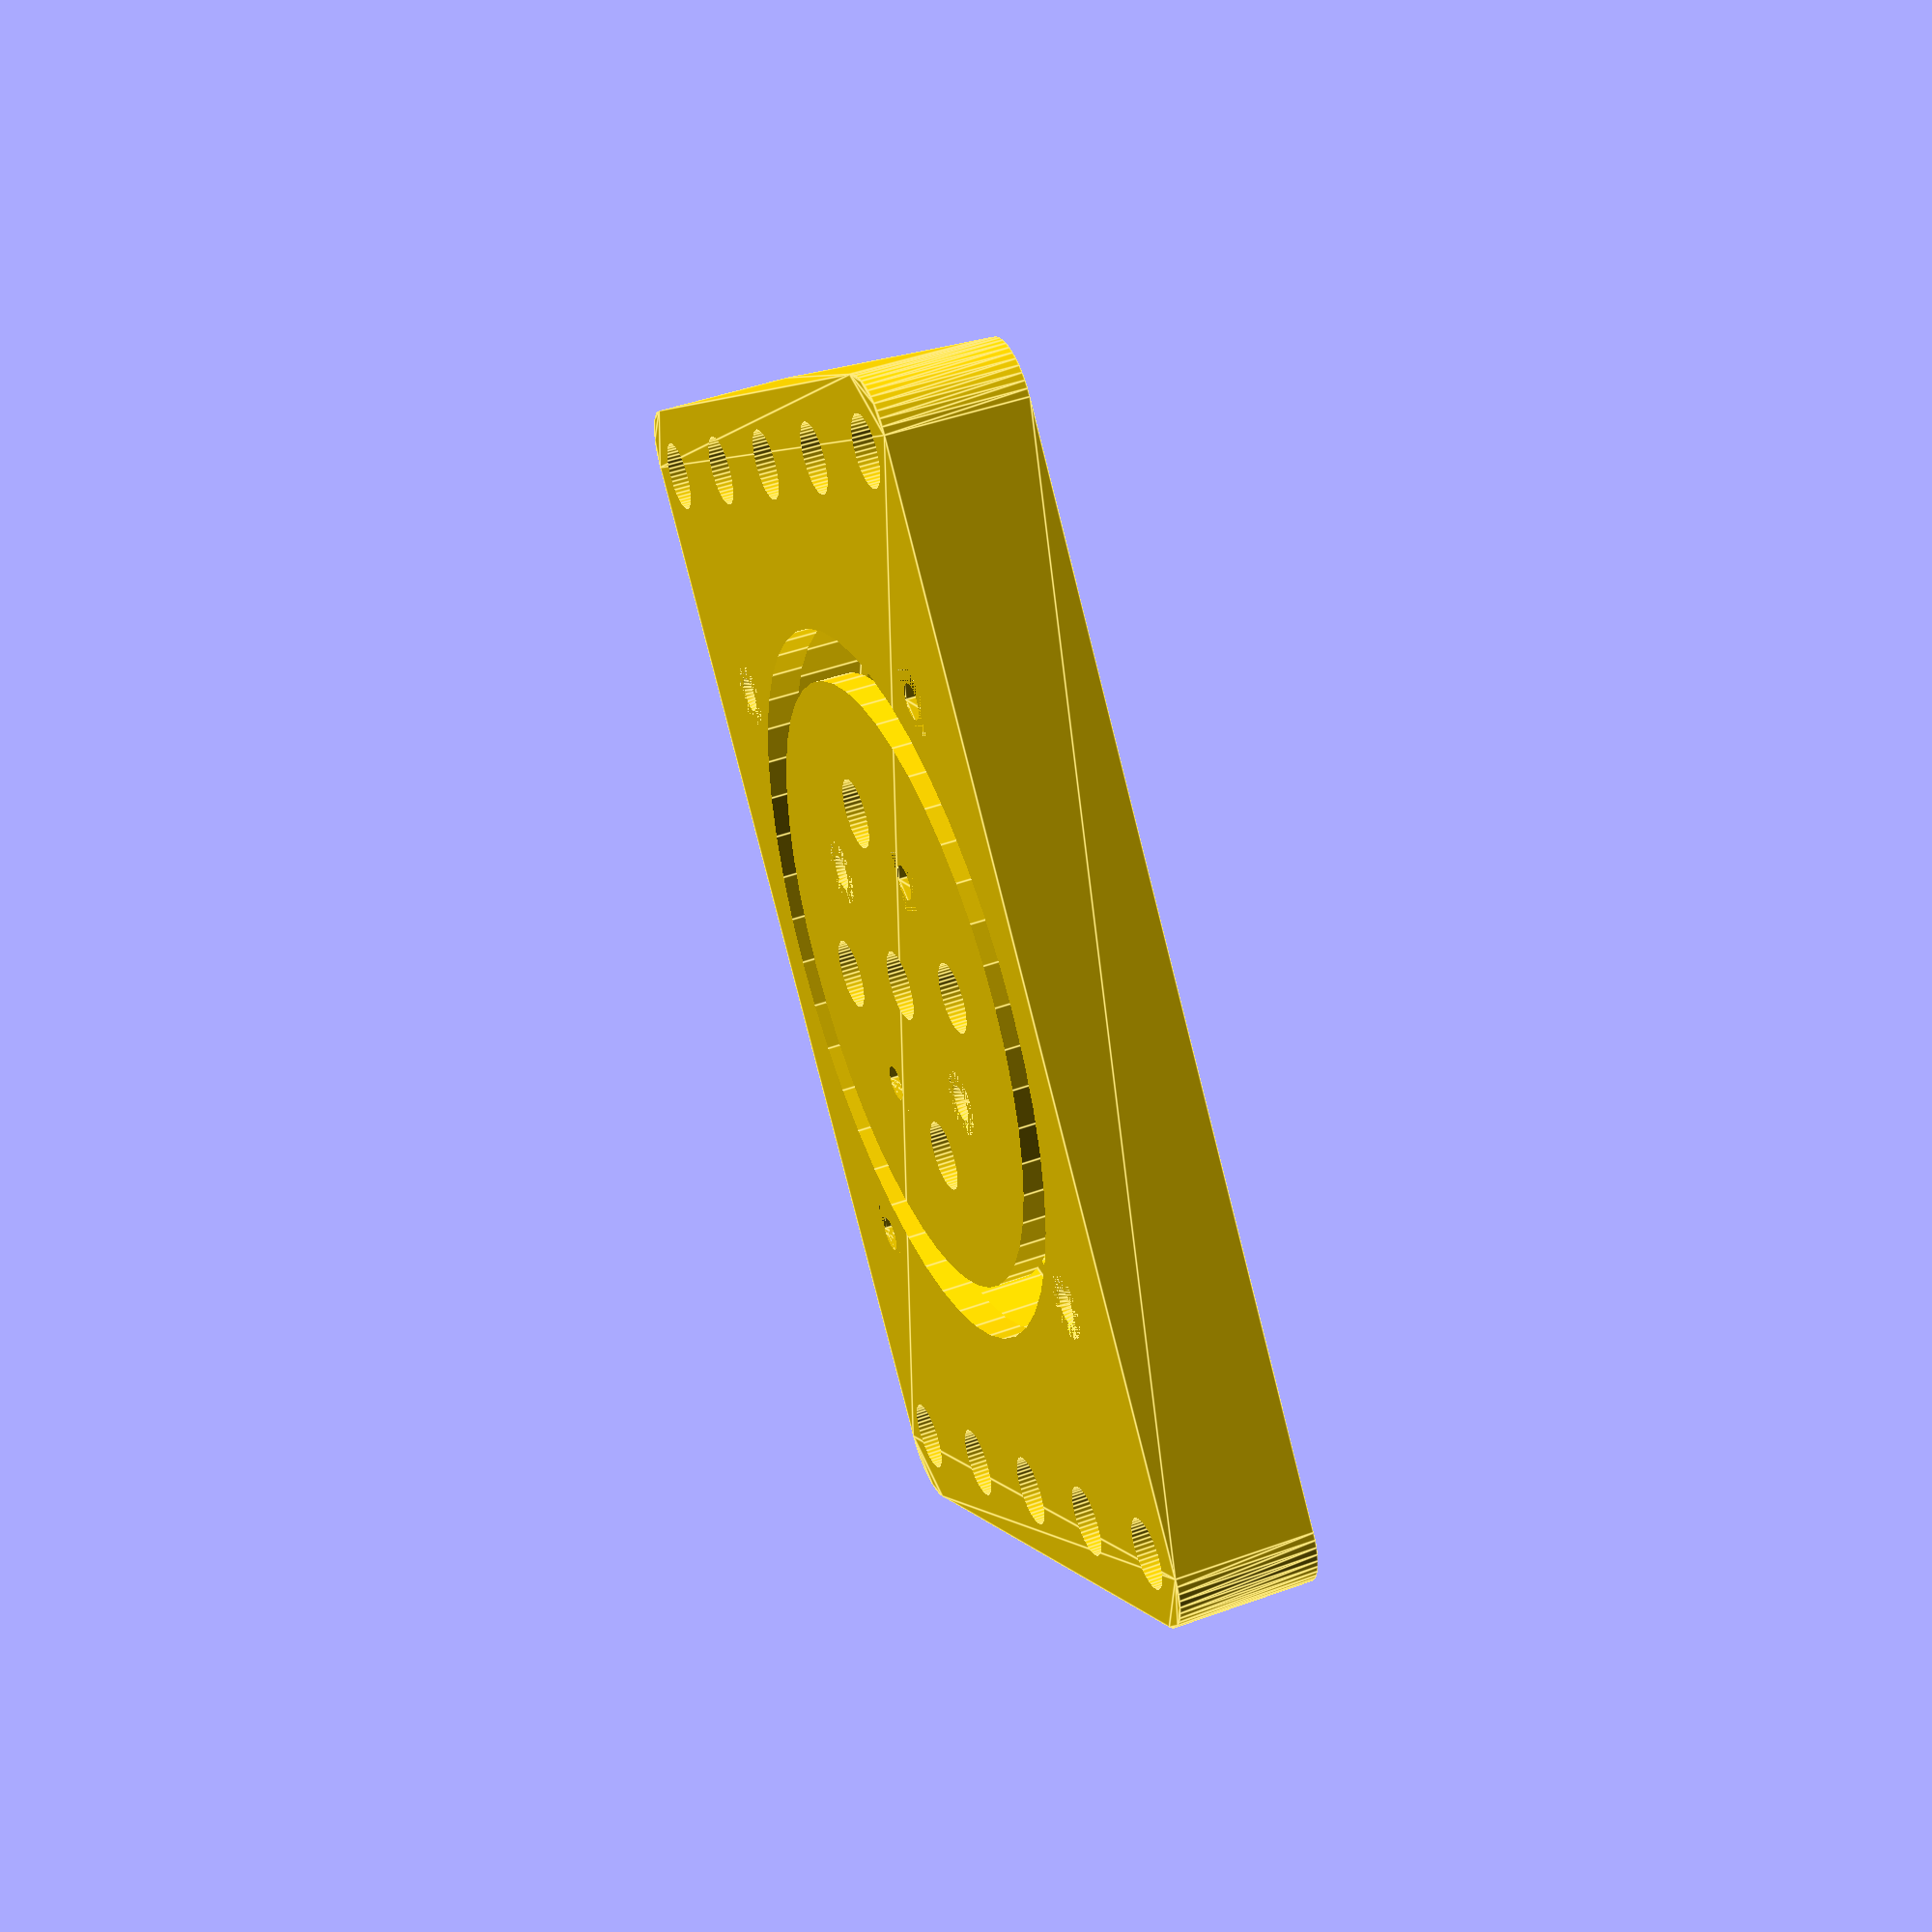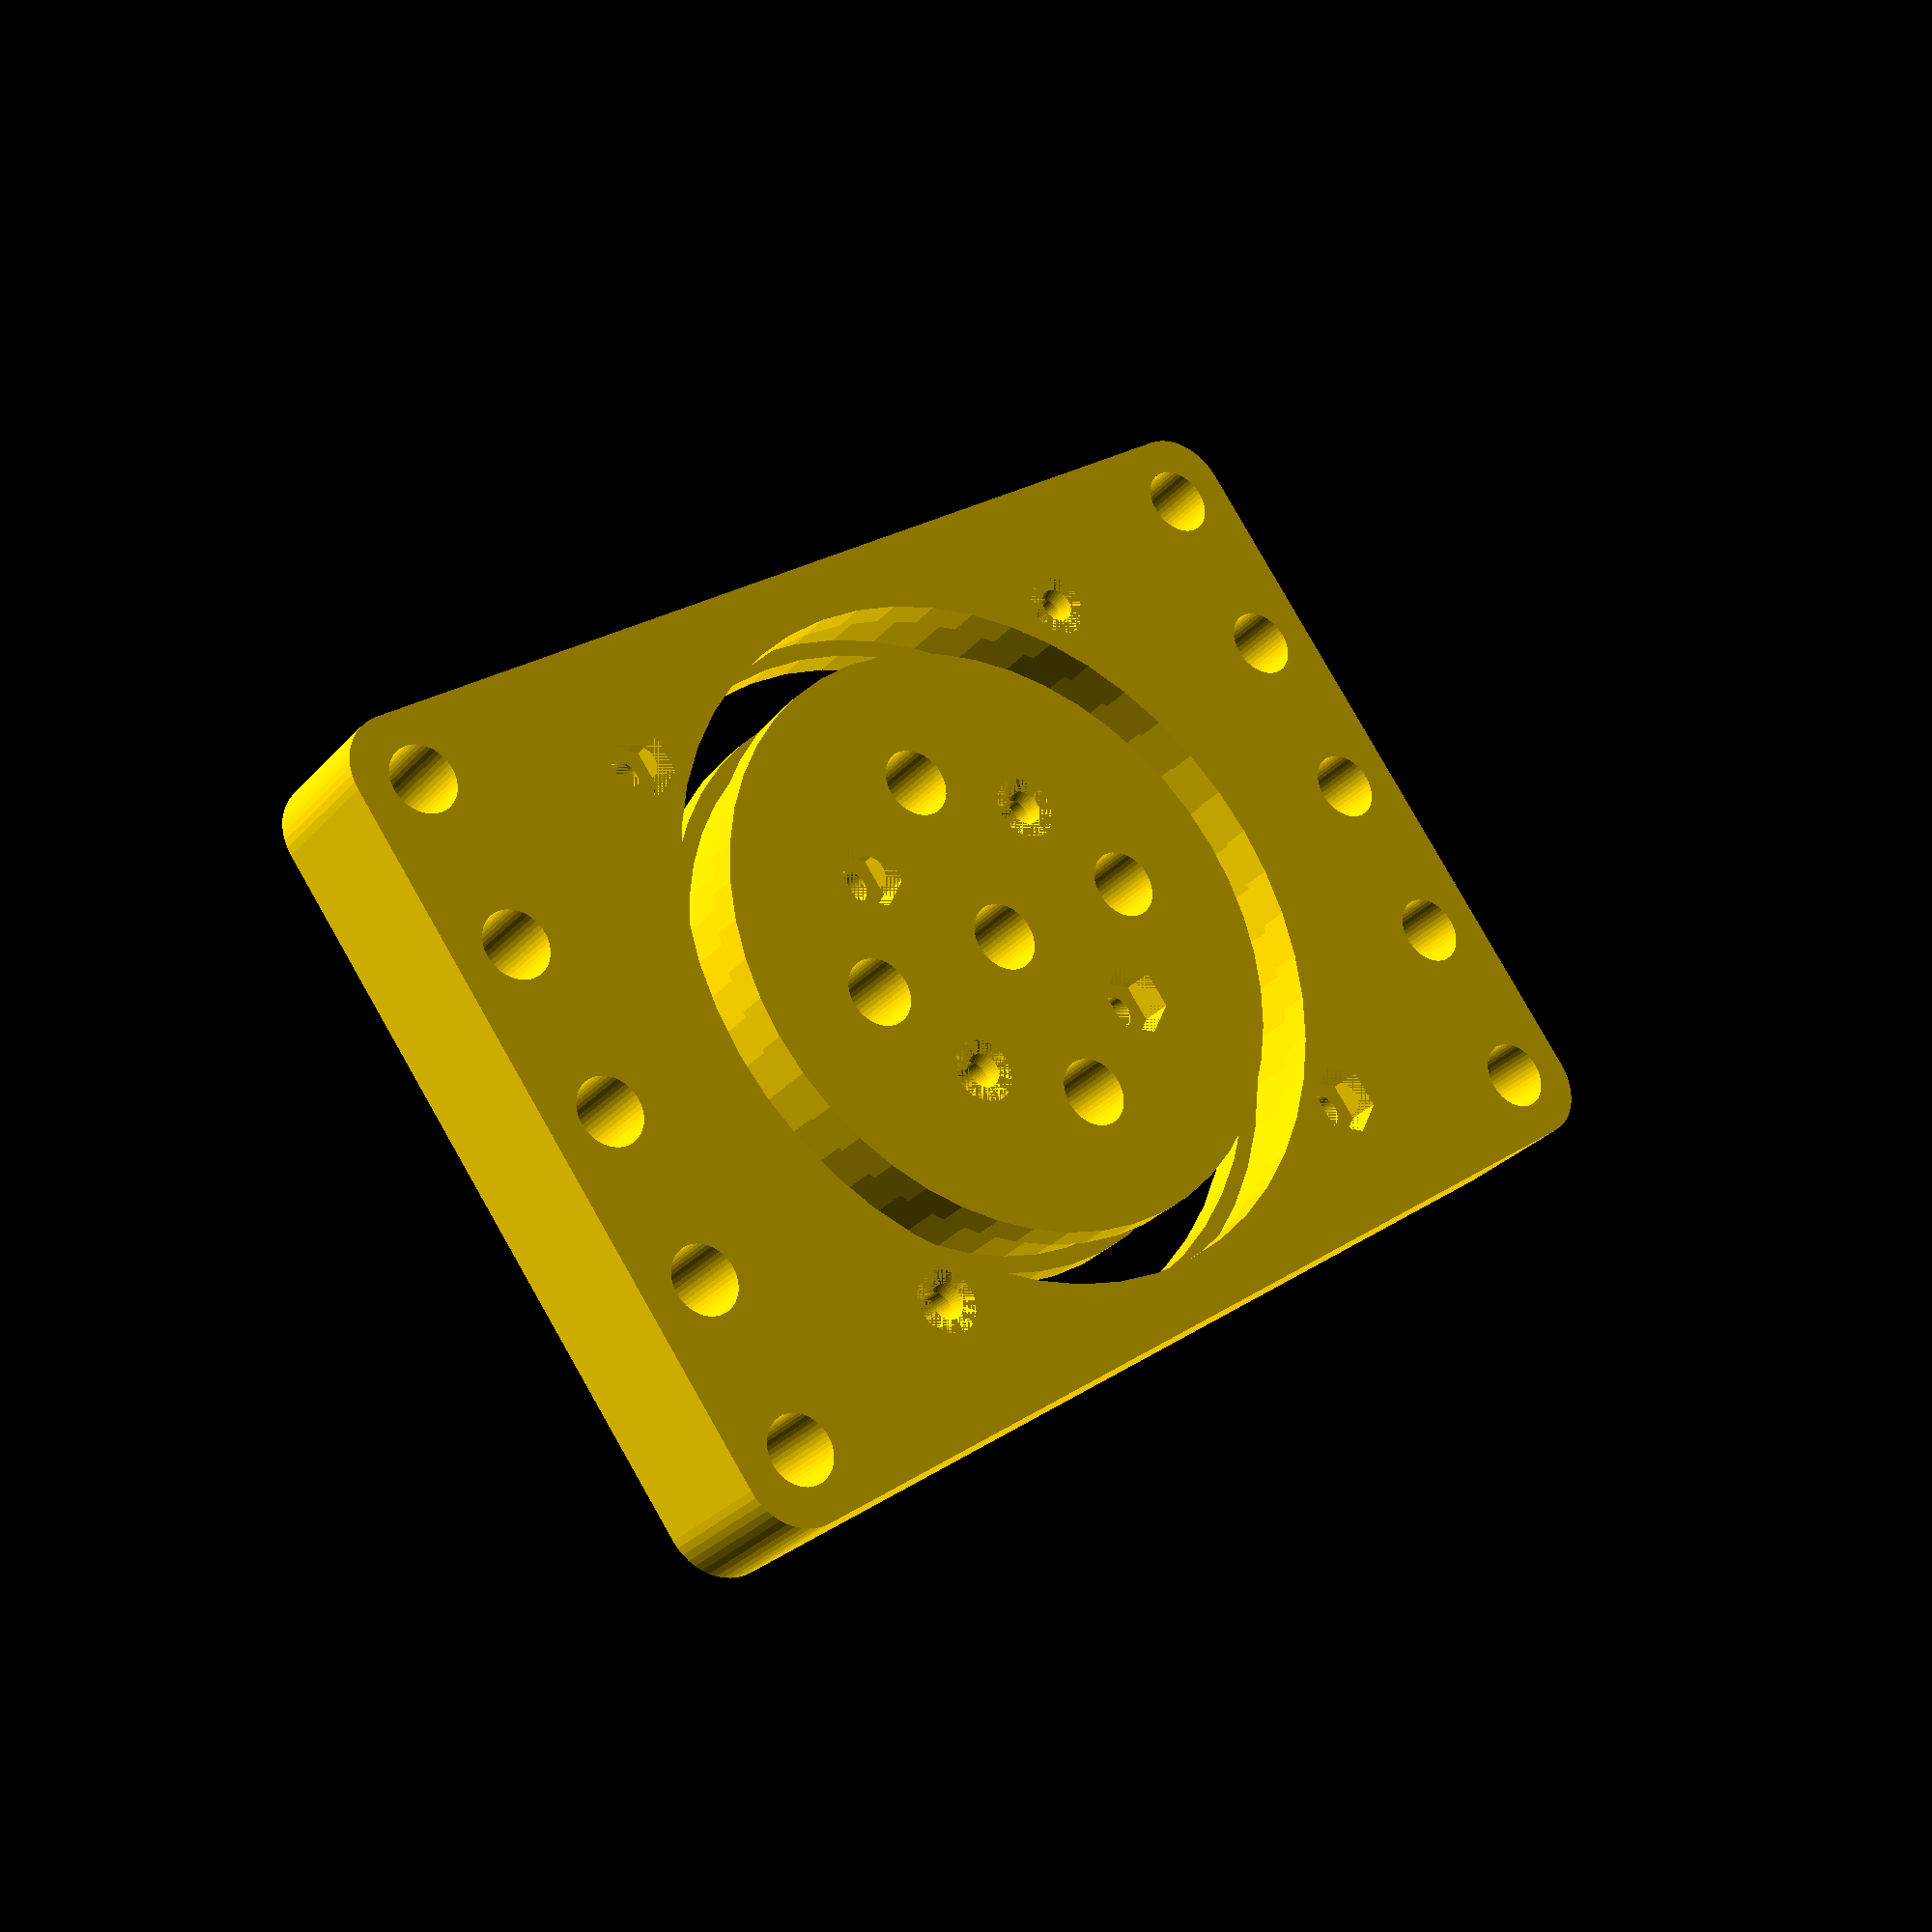
<openscad>
// Generated by SolidPython 1.1.3 on 2022-09-16 13:52:50
$fn = 48;


difference() {
	union() {
		color(alpha = 1.0000000000, c = "Gold") {
			translate(v = [0, 0, 6.0000000000]) {
				rotate(a = [0, 0, 0]) {
					translate(v = [0, 0, -12]) {
						linear_extrude(height = 12) {
							offset(r = 5) {
								square(center = true, size = [92.0100000000, 62.0100000000]);
							}
						}
					}
				}
			}
		}
	}
	union() {
		color(alpha = 1.0000000000, c = "Gold") {
			translate(v = [-45.0000000000, -30.0000000000, 0]) {
				rotate(a = [0, 0, 0]) {
					translate(v = [0, 0, -250]) {
						cylinder(h = 500, r = 3.0000000000);
					}
				}
			}
		}
		color(alpha = 1.0000000000, c = "Gold") {
			translate(v = [-45.0000000000, 30.0000000000, 0]) {
				rotate(a = [0, 0, 0]) {
					translate(v = [0, 0, -250]) {
						cylinder(h = 500, r = 3.0000000000);
					}
				}
			}
		}
		color(alpha = 1.0000000000, c = "Gold") {
			translate(v = [45.0000000000, -30.0000000000, 0]) {
				rotate(a = [0, 0, 0]) {
					translate(v = [0, 0, -250]) {
						cylinder(h = 500, r = 3.0000000000);
					}
				}
			}
		}
		color(alpha = 1.0000000000, c = "Gold") {
			translate(v = [45.0000000000, 30.0000000000, 0]) {
				rotate(a = [0, 0, 0]) {
					translate(v = [0, 0, -250]) {
						cylinder(h = 500, r = 3.0000000000);
					}
				}
			}
		}
		color(alpha = 1.0000000000, c = "Gold") {
			translate(v = [-45.0000000000, -30.0000000000, 0]) {
				rotate(a = [0, 0, 0]) {
					translate(v = [0, 0, -250]) {
						cylinder(h = 500, r = 3.0000000000);
					}
				}
			}
		}
		color(alpha = 1.0000000000, c = "Gold") {
			translate(v = [-45.0000000000, -15.0000000000, 0]) {
				rotate(a = [0, 0, 0]) {
					translate(v = [0, 0, -250]) {
						cylinder(h = 500, r = 3.0000000000);
					}
				}
			}
		}
		color(alpha = 1.0000000000, c = "Gold") {
			translate(v = [-45.0000000000, 0.0000000000, 0]) {
				rotate(a = [0, 0, 0]) {
					translate(v = [0, 0, -250]) {
						cylinder(h = 500, r = 3.0000000000);
					}
				}
			}
		}
		color(alpha = 1.0000000000, c = "Gold") {
			translate(v = [-45.0000000000, 15.0000000000, 0]) {
				rotate(a = [0, 0, 0]) {
					translate(v = [0, 0, -250]) {
						cylinder(h = 500, r = 3.0000000000);
					}
				}
			}
		}
		color(alpha = 1.0000000000, c = "Gold") {
			translate(v = [-45.0000000000, 30.0000000000, 0]) {
				rotate(a = [0, 0, 0]) {
					translate(v = [0, 0, -250]) {
						cylinder(h = 500, r = 3.0000000000);
					}
				}
			}
		}
		color(alpha = 1.0000000000, c = "Gold") {
			translate(v = [45.0000000000, -30.0000000000, 0]) {
				rotate(a = [0, 0, 0]) {
					translate(v = [0, 0, -250]) {
						cylinder(h = 500, r = 3.0000000000);
					}
				}
			}
		}
		color(alpha = 1.0000000000, c = "Gold") {
			translate(v = [45.0000000000, -15.0000000000, 0]) {
				rotate(a = [0, 0, 0]) {
					translate(v = [0, 0, -250]) {
						cylinder(h = 500, r = 3.0000000000);
					}
				}
			}
		}
		color(alpha = 1.0000000000, c = "Gold") {
			translate(v = [45.0000000000, 0.0000000000, 0]) {
				rotate(a = [0, 0, 0]) {
					translate(v = [0, 0, -250]) {
						cylinder(h = 500, r = 3.0000000000);
					}
				}
			}
		}
		color(alpha = 1.0000000000, c = "Gold") {
			translate(v = [45.0000000000, 15.0000000000, 0]) {
				rotate(a = [0, 0, 0]) {
					translate(v = [0, 0, -250]) {
						cylinder(h = 500, r = 3.0000000000);
					}
				}
			}
		}
		color(alpha = 1.0000000000, c = "Gold") {
			translate(v = [45.0000000000, 30.0000000000, 0]) {
				rotate(a = [0, 0, 0]) {
					translate(v = [0, 0, -250]) {
						cylinder(h = 500, r = 3.0000000000);
					}
				}
			}
		}
		color(alpha = 1.0000000000, c = "Gold") {
			translate(v = [-15.0000000000, 0.0000000000, 0]) {
				rotate(a = [0, 0, 0]) {
					translate(v = [0, 0, -250]) {
						cylinder(h = 500, r = 3.0000000000);
					}
				}
			}
		}
		color(alpha = 1.0000000000, c = "Gold") {
			translate(v = [0.0000000000, -15.0000000000, 0]) {
				rotate(a = [0, 0, 0]) {
					translate(v = [0, 0, -250]) {
						cylinder(h = 500, r = 3.0000000000);
					}
				}
			}
		}
		color(alpha = 1.0000000000, c = "Gold") {
			translate(v = [0.0000000000, 0.0000000000, 0]) {
				rotate(a = [0, 0, 0]) {
					translate(v = [0, 0, -250]) {
						cylinder(h = 500, r = 3.0000000000);
					}
				}
			}
		}
		color(alpha = 1.0000000000, c = "Gold") {
			translate(v = [0.0000000000, 15.0000000000, 0]) {
				rotate(a = [0, 0, 0]) {
					translate(v = [0, 0, -250]) {
						cylinder(h = 500, r = 3.0000000000);
					}
				}
			}
		}
		color(alpha = 1.0000000000, c = "Gold") {
			translate(v = [15.0000000000, 0.0000000000, 0]) {
				rotate(a = [0, 0, 0]) {
					translate(v = [0, 0, -250]) {
						cylinder(h = 500, r = 3.0000000000);
					}
				}
			}
		}
		color(alpha = 1.0000000000, c = "Gold") {
			translate(v = [25, 25, 0]) {
				rotate(a = [0, 0, 0]) {
					translate(v = [0, 0, -250]) {
						cylinder(h = 500, r = 1.5000000000);
					}
				}
			}
		}
		color(alpha = 1.0000000000, c = "Gold") {
			translate(v = [25, 25, 6.0000000000]) {
				rotate(a = [0, 0, 0]) {
					translate(v = [0, 0, -1.7000000000]) {
						cylinder(h = 1.7000000000, r1 = 1.5000000000, r2 = 2.7500000000);
					}
				}
			}
		}
		color(alpha = 1.0000000000, c = "Gold") {
			translate(v = [25, 25, -6.0000000000]) {
				rotate(a = [0, 180, 0]) {
					translate(v = [0, 0, -2.5000000000]) {
						linear_extrude(height = 2.5000000000) {
							polygon(points = [[2.7483316189, 1.5867500000], [0.0000000000, 3.1735000000], [-2.7483316189, 1.5867500000], [-2.7483316189, -1.5867500000], [-0.0000000000, -3.1735000000], [2.7483316189, -1.5867500000]]);
						}
					}
				}
			}
		}
		color(alpha = 1.0000000000, c = "Gold") {
			translate(v = [25, 25, -5.5000000000]) {
				rotate(a = [0, 180, 0]) {
					translate(v = [0, 0, -2.5000000000]) {
						linear_extrude(height = 2.5000000000) {
							polygon(points = [[2.7483316189, 1.5867500000], [0.0000000000, 3.1735000000], [-2.7483316189, 1.5867500000], [-2.7483316189, -1.5867500000], [-0.0000000000, -3.1735000000], [2.7483316189, -1.5867500000]]);
						}
					}
				}
			}
		}
		color(alpha = 1.0000000000, c = "Gold") {
			translate(v = [-25, 25, 0]) {
				rotate(a = [0, 0, 0]) {
					translate(v = [0, 0, -250]) {
						cylinder(h = 500, r = 1.5000000000);
					}
				}
			}
		}
		color(alpha = 1.0000000000, c = "Gold") {
			translate(v = [-25, 25, -6.0000000000]) {
				rotate(a = [0, 180, 0]) {
					translate(v = [0, 0, -1.7000000000]) {
						cylinder(h = 1.7000000000, r1 = 1.5000000000, r2 = 2.7500000000);
					}
				}
			}
		}
		color(alpha = 1.0000000000, c = "Gold") {
			translate(v = [-25, 25, 6.0000000000]) {
				rotate(a = [0, 0, 0]) {
					translate(v = [0, 0, -2.5000000000]) {
						linear_extrude(height = 2.5000000000) {
							polygon(points = [[2.7483316189, 1.5867500000], [0.0000000000, 3.1735000000], [-2.7483316189, 1.5867500000], [-2.7483316189, -1.5867500000], [-0.0000000000, -3.1735000000], [2.7483316189, -1.5867500000]]);
						}
					}
				}
			}
		}
		color(alpha = 1.0000000000, c = "Gold") {
			translate(v = [-25, 25, 5.5000000000]) {
				rotate(a = [0, 0, 0]) {
					translate(v = [0, 0, -2.5000000000]) {
						linear_extrude(height = 2.5000000000) {
							polygon(points = [[2.7483316189, 1.5867500000], [0.0000000000, 3.1735000000], [-2.7483316189, 1.5867500000], [-2.7483316189, -1.5867500000], [-0.0000000000, -3.1735000000], [2.7483316189, -1.5867500000]]);
						}
					}
				}
			}
		}
		color(alpha = 1.0000000000, c = "Gold") {
			translate(v = [25, -25, 0]) {
				rotate(a = [0, 0, 0]) {
					translate(v = [0, 0, -250]) {
						cylinder(h = 500, r = 1.5000000000);
					}
				}
			}
		}
		color(alpha = 1.0000000000, c = "Gold") {
			translate(v = [25, -25, -6.0000000000]) {
				rotate(a = [0, 180, 0]) {
					translate(v = [0, 0, -1.7000000000]) {
						cylinder(h = 1.7000000000, r1 = 1.5000000000, r2 = 2.7500000000);
					}
				}
			}
		}
		color(alpha = 1.0000000000, c = "Gold") {
			translate(v = [25, -25, 6.0000000000]) {
				rotate(a = [0, 0, 0]) {
					translate(v = [0, 0, -2.5000000000]) {
						linear_extrude(height = 2.5000000000) {
							polygon(points = [[2.7483316189, 1.5867500000], [0.0000000000, 3.1735000000], [-2.7483316189, 1.5867500000], [-2.7483316189, -1.5867500000], [-0.0000000000, -3.1735000000], [2.7483316189, -1.5867500000]]);
						}
					}
				}
			}
		}
		color(alpha = 1.0000000000, c = "Gold") {
			translate(v = [25, -25, 5.5000000000]) {
				rotate(a = [0, 0, 0]) {
					translate(v = [0, 0, -2.5000000000]) {
						linear_extrude(height = 2.5000000000) {
							polygon(points = [[2.7483316189, 1.5867500000], [0.0000000000, 3.1735000000], [-2.7483316189, 1.5867500000], [-2.7483316189, -1.5867500000], [-0.0000000000, -3.1735000000], [2.7483316189, -1.5867500000]]);
						}
					}
				}
			}
		}
		color(alpha = 1.0000000000, c = "Gold") {
			translate(v = [-25, -25, 0]) {
				rotate(a = [0, 0, 0]) {
					translate(v = [0, 0, -250]) {
						cylinder(h = 500, r = 1.5000000000);
					}
				}
			}
		}
		color(alpha = 1.0000000000, c = "Gold") {
			translate(v = [-25, -25, 6.0000000000]) {
				rotate(a = [0, 0, 0]) {
					translate(v = [0, 0, -1.7000000000]) {
						cylinder(h = 1.7000000000, r1 = 1.5000000000, r2 = 2.7500000000);
					}
				}
			}
		}
		color(alpha = 1.0000000000, c = "Gold") {
			translate(v = [-25, -25, -6.0000000000]) {
				rotate(a = [0, 180, 0]) {
					translate(v = [0, 0, -2.5000000000]) {
						linear_extrude(height = 2.5000000000) {
							polygon(points = [[2.7483316189, 1.5867500000], [0.0000000000, 3.1735000000], [-2.7483316189, 1.5867500000], [-2.7483316189, -1.5867500000], [-0.0000000000, -3.1735000000], [2.7483316189, -1.5867500000]]);
						}
					}
				}
			}
		}
		color(alpha = 1.0000000000, c = "Gold") {
			translate(v = [-25, -25, -5.5000000000]) {
				rotate(a = [0, 180, 0]) {
					translate(v = [0, 0, -2.5000000000]) {
						linear_extrude(height = 2.5000000000) {
							polygon(points = [[2.7483316189, 1.5867500000], [0.0000000000, 3.1735000000], [-2.7483316189, 1.5867500000], [-2.7483316189, -1.5867500000], [-0.0000000000, -3.1735000000], [2.7483316189, -1.5867500000]]);
						}
					}
				}
			}
		}
		color(alpha = 1.0000000000, c = "Gold") {
			translate(v = [9.4450000000, 9.4450000000, 0]) {
				rotate(a = [0, 0, 0]) {
					translate(v = [0, 0, -250]) {
						cylinder(h = 500, r = 1.5000000000);
					}
				}
			}
		}
		color(alpha = 1.0000000000, c = "Gold") {
			translate(v = [9.4450000000, 9.4450000000, 6.0000000000]) {
				rotate(a = [0, 0, 0]) {
					translate(v = [0, 0, -1.7000000000]) {
						cylinder(h = 1.7000000000, r1 = 1.5000000000, r2 = 2.7500000000);
					}
				}
			}
		}
		color(alpha = 1.0000000000, c = "Gold") {
			translate(v = [9.4450000000, 9.4450000000, -6.0000000000]) {
				rotate(a = [0, 180, 0]) {
					translate(v = [0, 0, -2.5000000000]) {
						linear_extrude(height = 2.5000000000) {
							polygon(points = [[2.7483316189, 1.5867500000], [0.0000000000, 3.1735000000], [-2.7483316189, 1.5867500000], [-2.7483316189, -1.5867500000], [-0.0000000000, -3.1735000000], [2.7483316189, -1.5867500000]]);
						}
					}
				}
			}
		}
		color(alpha = 1.0000000000, c = "Gold") {
			translate(v = [9.4450000000, 9.4450000000, -5.5000000000]) {
				rotate(a = [0, 180, 0]) {
					translate(v = [0, 0, -2.5000000000]) {
						linear_extrude(height = 2.5000000000) {
							polygon(points = [[2.7483316189, 1.5867500000], [0.0000000000, 3.1735000000], [-2.7483316189, 1.5867500000], [-2.7483316189, -1.5867500000], [-0.0000000000, -3.1735000000], [2.7483316189, -1.5867500000]]);
						}
					}
				}
			}
		}
		color(alpha = 1.0000000000, c = "Gold") {
			translate(v = [-9.4450000000, 9.4450000000, 0]) {
				rotate(a = [0, 0, 0]) {
					translate(v = [0, 0, -250]) {
						cylinder(h = 500, r = 1.5000000000);
					}
				}
			}
		}
		color(alpha = 1.0000000000, c = "Gold") {
			translate(v = [-9.4450000000, 9.4450000000, -6.0000000000]) {
				rotate(a = [0, 180, 0]) {
					translate(v = [0, 0, -1.7000000000]) {
						cylinder(h = 1.7000000000, r1 = 1.5000000000, r2 = 2.7500000000);
					}
				}
			}
		}
		color(alpha = 1.0000000000, c = "Gold") {
			translate(v = [-9.4450000000, 9.4450000000, 6.0000000000]) {
				rotate(a = [0, 0, 0]) {
					translate(v = [0, 0, -2.5000000000]) {
						linear_extrude(height = 2.5000000000) {
							polygon(points = [[2.7483316189, 1.5867500000], [0.0000000000, 3.1735000000], [-2.7483316189, 1.5867500000], [-2.7483316189, -1.5867500000], [-0.0000000000, -3.1735000000], [2.7483316189, -1.5867500000]]);
						}
					}
				}
			}
		}
		color(alpha = 1.0000000000, c = "Gold") {
			translate(v = [-9.4450000000, 9.4450000000, 5.5000000000]) {
				rotate(a = [0, 0, 0]) {
					translate(v = [0, 0, -2.5000000000]) {
						linear_extrude(height = 2.5000000000) {
							polygon(points = [[2.7483316189, 1.5867500000], [0.0000000000, 3.1735000000], [-2.7483316189, 1.5867500000], [-2.7483316189, -1.5867500000], [-0.0000000000, -3.1735000000], [2.7483316189, -1.5867500000]]);
						}
					}
				}
			}
		}
		color(alpha = 1.0000000000, c = "Gold") {
			translate(v = [9.4450000000, -9.4450000000, 0]) {
				rotate(a = [0, 0, 0]) {
					translate(v = [0, 0, -250]) {
						cylinder(h = 500, r = 1.5000000000);
					}
				}
			}
		}
		color(alpha = 1.0000000000, c = "Gold") {
			translate(v = [9.4450000000, -9.4450000000, -6.0000000000]) {
				rotate(a = [0, 180, 0]) {
					translate(v = [0, 0, -1.7000000000]) {
						cylinder(h = 1.7000000000, r1 = 1.5000000000, r2 = 2.7500000000);
					}
				}
			}
		}
		color(alpha = 1.0000000000, c = "Gold") {
			translate(v = [9.4450000000, -9.4450000000, 6.0000000000]) {
				rotate(a = [0, 0, 0]) {
					translate(v = [0, 0, -2.5000000000]) {
						linear_extrude(height = 2.5000000000) {
							polygon(points = [[2.7483316189, 1.5867500000], [0.0000000000, 3.1735000000], [-2.7483316189, 1.5867500000], [-2.7483316189, -1.5867500000], [-0.0000000000, -3.1735000000], [2.7483316189, -1.5867500000]]);
						}
					}
				}
			}
		}
		color(alpha = 1.0000000000, c = "Gold") {
			translate(v = [9.4450000000, -9.4450000000, 5.5000000000]) {
				rotate(a = [0, 0, 0]) {
					translate(v = [0, 0, -2.5000000000]) {
						linear_extrude(height = 2.5000000000) {
							polygon(points = [[2.7483316189, 1.5867500000], [0.0000000000, 3.1735000000], [-2.7483316189, 1.5867500000], [-2.7483316189, -1.5867500000], [-0.0000000000, -3.1735000000], [2.7483316189, -1.5867500000]]);
						}
					}
				}
			}
		}
		color(alpha = 1.0000000000, c = "Gold") {
			translate(v = [-9.4450000000, -9.4450000000, 0]) {
				rotate(a = [0, 0, 0]) {
					translate(v = [0, 0, -250]) {
						cylinder(h = 500, r = 1.5000000000);
					}
				}
			}
		}
		color(alpha = 1.0000000000, c = "Gold") {
			translate(v = [-9.4450000000, -9.4450000000, 6.0000000000]) {
				rotate(a = [0, 0, 0]) {
					translate(v = [0, 0, -1.7000000000]) {
						cylinder(h = 1.7000000000, r1 = 1.5000000000, r2 = 2.7500000000);
					}
				}
			}
		}
		color(alpha = 1.0000000000, c = "Gold") {
			translate(v = [-9.4450000000, -9.4450000000, -6.0000000000]) {
				rotate(a = [0, 180, 0]) {
					translate(v = [0, 0, -2.5000000000]) {
						linear_extrude(height = 2.5000000000) {
							polygon(points = [[2.7483316189, 1.5867500000], [0.0000000000, 3.1735000000], [-2.7483316189, 1.5867500000], [-2.7483316189, -1.5867500000], [-0.0000000000, -3.1735000000], [2.7483316189, -1.5867500000]]);
						}
					}
				}
			}
		}
		color(alpha = 1.0000000000, c = "Gold") {
			translate(v = [-9.4450000000, -9.4450000000, -5.5000000000]) {
				rotate(a = [0, 180, 0]) {
					translate(v = [0, 0, -2.5000000000]) {
						linear_extrude(height = 2.5000000000) {
							polygon(points = [[2.7483316189, 1.5867500000], [0.0000000000, 3.1735000000], [-2.7483316189, 1.5867500000], [-2.7483316189, -1.5867500000], [-0.0000000000, -3.1735000000], [2.7483316189, -1.5867500000]]);
						}
					}
				}
			}
		}
		color(alpha = 1.0000000000, c = "Gold") {
			translate(v = [0, 0, 0]) {
				rotate(a = [0, 0, 0]) {
					union() {
						difference() {
							color(alpha = 1.0000000000, c = "Gold") {
								translate(v = [0, 0, 50.0000000000]) {
									rotate(a = [0, 0, 0]) {
										translate(v = [0, 0, -50.0000000000]) {
											cylinder(center = true, h = 100, r = 31.0000000000);
										}
									}
								}
							}
							color(alpha = 1.0000000000, c = "Gold") {
								translate(v = [0, 0, 50.0000000000]) {
									rotate(a = [0, 0, 0]) {
										translate(v = [0, 0, -50.0000000000]) {
											cylinder(center = true, h = 100, r = 26.5000000000);
										}
									}
								}
							}
						}
						difference() {
							color(alpha = 1.0000000000, c = "Gold") {
								translate(v = [0, 0, 3.2500000000]) {
									rotate(a = [0, 0, 0]) {
										translate(v = [0, 0, -3.2500000000]) {
											cylinder(center = true, h = 6.5000000000, r = 32.5000000000);
										}
									}
								}
							}
							color(alpha = 1.0000000000, c = "Gold") {
								translate(v = [0, 0, 3.2500000000]) {
									rotate(a = [0, 0, 0]) {
										translate(v = [0, 0, -3.2500000000]) {
											cylinder(center = true, h = 6.5000000000, r = 25.0000000000);
										}
									}
								}
							}
						}
					}
				}
			}
		}
	}
}
/***********************************************
*********      SolidPython code:      **********
************************************************
 
import subprocess

from solid.objects import *
from solid import scad_render_to_file, scad_render

import math

import os

##################################################################################################################################################
##################################################################################################################################################
##################################################################################################################################################
##################################################################################################################################################
######  DIMENSION STUFF
##################################################################################################################################################
##################################################################################################################################################
##################################################################################################################################################
##################################################################################################################################################


mode = "3DPR"
#mode = "LAZE"
#mode = "TURE"
#mode = ""


######  Countersunk
countersunkM = []
WIDTH = 0
DEPTH = 1
countersunkM1width = 0; countersunkM1depth = 0; countersunkM2width = 0; countersunkM2depth = 0
countersunkM3width = 0
countersunkM3depth = 0
countersunkM4width = 0
countersunkM4depth = 0
countersunkM5width = 0
countersunkM5depth = 0
countersunkM6width = 0
countersunkM6depth = 0

######  Holes
holeM = []
holeM1 = 0
holeM2 = 0
holeM3 = 0
holeM4 = 0
holeM5 = 0
holeM6 = 0

######  Nuts
nutM = []
NUTWIDTH = 0
NUTDEPTH = 1
nutM1width = 0
nutM1depth = 0
nutM2width = 0
nutM2depth = 0
nutM3width = 0
nutM3depth = 0
nutM4width = 0
nutM4depth = 0
nutM5width = 0
nutM5depth = 0
nutM6width = 0
nutM6depth = 0

###### Bearings
bearings = {}


######  OOEB
ooebPinWidth = 0
ooebPinWidthWide = 0


######  Colors
colDefault = "Gold"

colOOEBbase = colDefault

colLEDRed = "red"
colWire = "gray"
    ######  Resistor
colRes = list()
colResistor = "beige"

colResBlack = "black"
colRes.append(colResBlack)
colResBrown = "brown"
colRes.append(colResBrown)
colResRed = "red"
colRes.append(colResRed)
colResOrange = "orange"
colRes.append(colResOrange)
colResYellow = "yellow"
colRes.append(colResYellow)
colResGreen = "green"
colRes.append(colResGreen)
colResBlue = "blue"
colRes.append(colResBlue)
colResPurple = "purple"
colRes.append(colResPurple)
colResGray = "gray"
colRes.append(colResGray)
colResWhite = "white"
colRes.append(colResWhite)





def changeMode(m="3DPR"):
    #print("####################################################      CHANGING MODES TO: " + m)
    global mode
    mode = m
    ######  Bearings
    bearings["606"] = { 
                        "BIG"           : 17/2,
                        "LITTLE"        : 14/2,
                        "INSIDE"        : 6/2,
                        "INSIDEBIG"     : 6/2 + (3/2),
                        "OUTSIDE"       : 17/2,
                        "OUTSIDELITTLE" : 15/2,
                        "INSIDELITTLE"  : (6+1.5)/2,
                        "DEPTH"         : 6,
                        "BPHOLES"       : [9.445]
                        }
    bearings["6810"] = { 
                        "BIG"           : 65/2,
                        "LITTLE"        : 65/2-(3/2),
                        "INSIDE"        : 50/2,
                        "INSIDEBIG"     : (50/2+(3/2)),
                        "OUTSIDE"       : 65/2,
                        "OUTSIDELITTLE" : 65/2-(3/2),
                        "INSIDELITTLE"  : 50/2,
                        "DEPTH"         : 6.5,
                        "BPHOLES"       : [25,9.445]            
                        }

    if mode == "3DPR":
        bearings["606"]["BIG"] =      17.5/2
        bearings["606"]["LITTLE"] =   14.5/2
        bearings["606"]["INSIDE"] =   5.8/2
        bearings["606"]["OUTSIDE"] =  (17+0.25)/2
        bearings["606"]["DEPTH"] =    6.5
                            
        bearings["6810"]["INSIDE"] =       (50/2-(1/2))
        bearings["6810"]["OUTSIDE"] =      65/2+(1/2)
        bearings["6810"]["INSIDELITTLE"] = 50/2-(1/2)
        bearings["6810"]["DEPTH"] =        6.5           
                            
    
    ######  Countersunk
    global countersunkM, countersunkM1width, countersunkM1depth, countersunkM2width, countersunkM2depth, countersunkM3width, countersunkM3depth, countersunkM4width, countersunkM4depth, countersunkM5width, countersunkM5depth, countersunkM6width, countersunkM6depth
    countersunkM = []
    countersunkM.append([0,0])
    countersunkM1width = 0 if mode== "3DPR" else 0
    countersunkM1depth = 0 if mode== "3DPR" else 0
    countersunkM.append([countersunkM1width,countersunkM1depth])
    countersunkM2width = 0 if mode== "3DPR" else 0
    countersunkM2depth = 0 if mode== "3DPR" else 0
    countersunkM.append([countersunkM2width,countersunkM2depth])
    countersunkM3width = 5.5/2+0.6 if mode== "3DPR" else 5.5/2
    countersunkM3depth = 1.7 if mode== "3DPR" else 1.7
    countersunkM.append([countersunkM3width,countersunkM3depth])
    countersunkM4width = 0 if mode== "3DPR" else 0
    countersunkM4depth = 0 if mode== "3DPR" else 0
    countersunkM.append([countersunkM4width,countersunkM4depth])
    countersunkM5width = 0 if mode== "3DPR" else 0
    countersunkM5depth = 0 if mode== "3DPR" else 0
    countersunkM.append([countersunkM5width,countersunkM5depth])
    countersunkM6width = 0 if mode== "3DPR" else 0
    countersunkM6depth = 0 if mode== "3DPR" else 0
    countersunkM.append([countersunkM6width,countersunkM6depth])
    ######  Holes
    global holeM, holeM1, holeM2, holeM3, holeM4, holeM5, holeM6, holeM7, holeM8
    holeM = []
    holeM1 = 1.2/2 if mode== "3DPR" else 1/2
    holeM2 = 2.3/2 if mode== "3DPR" else 2/2
    holeM3 = 3.4/2 if mode== "3DPR" else 3/2
    holeM4 = 4.4/2 if mode== "3DPR" else 4/2
    holeM5 = 5.4/2 if mode== "3DPR" else 5/2
    holeM6 = 6.5/2 if mode== "3DPR" else 6/2
    holeM7 = 7.5/2 if mode== "3DPR" else 7/2
    holeM8 = 8.6/2 if mode== "3DPR" else 8/2
    holeM.append(0)
    holeM.append(holeM1)
    holeM.append(holeM2)
    holeM.append(holeM3)
    holeM.append(holeM4)
    holeM.append(holeM5)
    holeM.append(holeM6)
    holeM.append(holeM7)
    holeM.append(holeM8)
    #####  Nuts
    global nutM, nutM1width, nutM1depth, nutM2width, nutM2depth, nutM3width, nutM3depth, nutM4width, nutM4depth, nutM5width, nutM5depth, nutM6width, nutM6depth
    nutM = []
    nutM.append([0,0]) 
    #M1 Nut
    nutM1width = 0
    nutM1depth = 0
    nutM.append([nutM1width,nutM1depth])    
    #M2 Nut
    nutM2width = 0
    nutM2depth = 0
    nutM.append([nutM2width,nutM2depth])    
    #M3 Nut
    #nutM3width = 6.05 if mode== "3DPR" else 5.5
    nutM3width = 6.05 * 1.154 if mode== "3DPR" else 5.5 * 1.154
    nutM3depth = 2.5 if mode== "3DPR" else 2.5
    nutM.append([nutM3width,nutM3depth])    
    #M4 Nut
    nutM4width = 0
    nutM4depth = 0
    nutM.append([nutM4width,nutM4depth])    
    #M5 Nut
    nutM5width = 0
    nutM5depth = 0
    nutM.append([nutM5width,nutM5depth])    
    #M6 Nut
    nutM6width = 11 if mode== "3DPR" else 10
    nutM6depth = 5 if mode== "3DPR" else 5
    nutM.append([nutM6width,nutM6depth])    

    ######  OOEB
    global ooebPinWidth,  ooebPinWidthWide

    ooebPinWidth = 0.6
    if(mode=="3DPR" or mode=="LAZE"):
        ooebPinWidth = 0.6 + 0.6
    ooebPinWidthWide = 1.2
    if(mode=="3DPR" or mode=="LAZE"):
        ooebPinWidthWide = 1.2 + 0.6


changeMode()


""""    
holeM12D = s=="3DPR" ? 1.4/2 : 1.2/2;
holeM16D = s=="3DPR" ? 1.8/2 : 1.6/2;
holeM2 = s=="3DPR" ? 2.3/2 : 2/2;
holeM25D = s=="3DPR" ? 2.8/2 : 2.5/2;
holeM27D = s=="3DPR" ? 3.1/2 : 2.7/2;    
holeM3 = s=="3DPR" ? 3.4/2 : 3/2;
holeM35D = s=="3DPR" ? 3.9/2 : 35/2;
holeM4 = s=="3DPR" ? 4.4/2 : 4/2;
holeM5 = s=="3DPR" ? 5.4/2 : 5/2;
holeM6 = s=="3DPR" ? 6.5/2 : 6/2;
holeM6Minus = s=="3DPR" ? 5.8/2 : 5.9/2;
holeM7 = s=="3DPR" ? 7.5/2 : 7/2;
holeM8 = s=="3DPR" ? 8.6/2 : 8/2;
holeM9 = s=="3DPR" ? 9.6/2 : 9/2;
holeM10 = s=="3DPR" ? 10.6/2 : 10/2;
holeM11 = s=="3DPR" ? 11.6/2 : 11/2;
holeM12 = s=="3DPR" ? 12.6/2 : 12/2;
holeM13 = s=="3DPR" ? 13.6/2 : 13/2;
holeM14 = s=="3DPR" ? 14.6/2 : 14/2;
holeM15 = s=="3DPR" ? 15.6/2 : 15/2;
holeM16 = s=="3DPR" ? 16.6/2 : 16/2;
holeM17 = s=="3DPR" ? 17.6/2 : 17/2;
holeM18 = s=="3DPR" ? 18.6/2 : 18/2;
holeM19 = s=="3DPR" ? 19.6/2 : 19/2;
holeM20 = s=="3DPR" ? 20.6/2 : 20/2;
"""

##################################################################################################################################################
##################################################################################################################################################
##################################################################################################################################################
##################################################################################################################################################
######  REGULAR STUFF
##################################################################################################################################################
##################################################################################################################################################
##################################################################################################################################################
##################################################################################################################################################


def setMode(mode="3DPR"):
    changeMode(mode)

def getMode():
    return mode



def saveToScad(fileName, parts):
    dir =  os.path.dirname(os.path.abspath(fileName))
    Path(dir).mkdir(parents=True, exist_ok=True)
    file_out = scad_render_to_file(parts, fileName, file_header=f'$fn = 48;')


def saveToDxf(fileIn, fileOut=""):
    if fileOut == "":
        fileOut = fileIn.replace(".scad",".dxf")
    saveToFile(fileIn, fileOut)
    
def saveToPng(fileIn, fileOut="",extra="--render"):
    if fileOut == "":
        fileOut = fileIn.replace(".scad",".png")
    saveToFile(fileIn, fileOut)

def saveToStl(fileIn, fileOut=""):
    if fileOut == "":
        fileOut = fileIn.replace(".scad",".stl")
    saveToFile(fileIn, fileOut)
    
def saveToSvg(fileIn, fileOut=""):
    if fileOut == "":
        fileOut = fileIn.replace(".scad",".svg")
    saveToFile(fileIn, fileOut)

def saveToFile(fileIn, fileOut,extra=""):
    extra = extra + " --colorscheme Tomorrow"

    launchStr = 'openscad -o "' + fileOut + '"' + extra + ' "' + fileIn + '"'
    if ".png" in fileOut:
        launchStr = launchStr + " --render"
    print("            saveToFile launch string: " + launchStr)
    subprocess.run(launchStr)
    x=0



def insert(item,pos=[None,None,None],x=0,y=0,z=0,ex=0,size=[None,None,None],length=0,rot=[None,None,None],rotX=0,rotY=0,rotZ=0,width=0,height=0,depth=100,rad=0,rad2=0,color=colDefault,alpha=1,OOwidth=0,OOheight=0,holes=True,negative=True, name="",m=""):
    return OPSCInsert(item,pos,x,y,z,ex,size,length,rot,rotX,rotY,rotZ,width,height,depth,rad,rad2,color,alpha,OOwidth,OOheight,holes,negative,name,m=m)


def OPSCInsert(item,pos=[None,None,None],x=0,y=0,z=0,ex=0,size=[None,None,None],length=0,rot=[None,None,None],rotX=0,rotY=0,rotZ=0,width=0,height=0,depth=100,rad=0,rad2=0,col=colDefault,alpha=1,OOwidth=0,OOheight=0,holes=True,negative=True, name="",m=""):
    
    """
        color(color,alpha){
            translate([x,y,z]){
                    rotate([rotX,rotY,rotZ]){
    """
    returnValue = ""

    #print(pos)

    if pos[0] != None:
        x=pos[0]
        y=pos[1]
        z=pos[2]
    if rot[0] != None:
        rotX=rot[0]
        rotY=rot[1]
        rotZ=rot[2]
    
    returnValue = color(col)(translate((x,y,z))(
                            rotate((rotX,rotY,rotZ))(
                                OPSCInsertIf(item,pos,x,y,z,ex,size,length,rot,rotX,rotY,rotZ,width,height,depth,rad,rad2,col,alpha,OOwidth,OOheight,holes,negative,name,m=m)
                            )
                        ))
                
    

    return returnValue

def OPSCInsertIf(item,pos=[None,None,None],x=0,y=0,z=0,ex=0,size=[None,None,None],length=0,rot=[None,None,None],rotX=0,rotY=0,rotZ=0,width=0,height=0,depth=100,rad=0,rad2=0,color=colDefault,alpha=1,OOwidth=0,OOheight=0,holes=True,negative=True, name="",m=""):
    returnValue = cube([10,10,10])

    if size[0] != None:
        width=size[0]
        height=size[1]
        depth=size[2]

    #print("    OPSCInsert item:" + str(item) + " at:[" + str(x) + "," + str(y) + "," + str(z) + "] size: [" + str(width) + "," + str(height) + "," + str(depth) + "]")

    if(item=="cube"):
        returnValue =  translate([0,0,-depth/2])(cube([width,height,depth],center=True).set_modifier(m))
    elif(item=="cylinder"):        
        returnValue = translate([0,0,-depth/2])(cylinder(r=rad,h=depth,center=True).set_modifier(m))
    elif(item=="sphere"):        
        returnValue = translate([0,0,-rad])(sphere(r=rad).set_modifier(m))
    elif(item=="plane"):
        if depth == 100:
            returnValue = insert("cube",size=[1000,1000,0.1],color=color).set_modifier(m)            
        else:
            returnValue = insert("cube",size=[1000,1000,depth],color=color).set_modifier(m)                        
    elif(item=="cubeRounded"):
        if(rad == 0):
                            rad = 5
        returnValue =  translate([0,0,-depth])(
                        linear_extrude(height=depth)(                        
                            offset(r=rad)(
                                square((width-rad*2+.01,height-rad*2+.01),center=True).set_modifier(m)
                                )
                            )
        )
    ######  Bearing
    elif("bearing" in item.lower()):
        size = item.replace("bearing","")    
        #m="#"
        if size == "606":
            rad = bearings[size]["OUTSIDE"]
            depth = bearings[size]["DEPTH"]
            bearingFull = insert("cylinder",rad=rad,depth=depth,z=depth/2,m=m)
            rad = bearings[size]["OUTSIDELITTLE"]
            depth = 100
            outsideLittle = insert("cylinder",rad=rad,depth=depth,z=depth/2,m=m)
            returnValue = bearingFull + outsideLittle
        else:
            rad = bearings[size]["OUTSIDE"]
            depth = bearings[size]["DEPTH"]
            bearingFull = insert("cylinder",rad=rad,depth=depth,z=depth/2,m=m)
            rad = bearings[size]["INSIDE"]
            depth = bearings[size]["DEPTH"]
            bearingInside = insert("cylinder",rad=rad,depth=depth,z=depth/2,m=m)
            rad = bearings[size]["OUTSIDELITTLE"]
            depth = 100
            outsideLittle = insert("cylinder",rad=rad,depth=depth,z=depth/2,m=m)
            rad = bearings[size]["INSIDEBIG"]
            depth = 100
            insideBig = insert("cylinder",rad=rad,depth=depth,z=depth/2,m=m)

            outside = difference()(outsideLittle,insideBig)
            inside = difference()(bearingFull,bearingInside)
            returnValue = outside + inside
    ######  Countersunk
    elif(item == "countersunkM1" or item == "csM1" ):
        returnValue = OSPCgetCountersunk(rad=1,m=m)
    elif(item == "countersunkM2" or item == "csM2" ):
        returnValue = OSPCgetCountersunk(rad=2,m=m)
    elif(item == "countersunkM3" or item == "csM3" ):
        returnValue = OSPCgetCountersunk(rad=3,m=m)
    elif(item == "countersunkM4" or item == "csM4" ):
        returnValue = OSPCgetCountersunk(rad=4,m=m)
    elif(item == "countersunkM5" or item == "csM5" ):
        returnValue = OSPCgetCountersunk(rad=5,m=m)
    elif(item == "countersunkM6" or item == "csM6" ):
        returnValue = OSPCgetCountersunk(rad=6,m=m)
    elif(item == "countersunk" or item == "cs"):
        returnValue = OSPCgetCountersunk(rad=rad,m=m)


    ######  Holes    
    elif(item == "holeM1"):
        returnValue = OSPCgetHole(rad=1,m=m)
    elif(item == "holeM2"):
        returnValue = OSPCgetHole(rad=2,m=m)
    elif(item == "holeM3"):
        returnValue = OSPCgetHole(rad=3,m=m)
    elif(item == "holeM4"):
        returnValue = OSPCgetHole(rad=4,m=m)
    elif(item == "holeM5"):
        returnValue = OSPCgetHole(rad=5,m=m)
    elif(item == "holeM6"):
        returnValue = OSPCgetHole(rad=6,m=m)
    elif(item == "holeM7"):
        returnValue = OSPCgetHole(rad=7,m=m)
    elif(item == "holeM8"):
        returnValue = OSPCgetHole(rad=8,m=m)
    elif(item == "hole"):
        returnValue = OSPCgetHoleRad(rad=rad,m=m)

    ######  Nuts
    elif(item == "nutM1"):
        returnValue = OSPCgetNut(rad=1,depth=depth,m=m)
    elif(item == "nutM2"):
        returnValue = OSPCgetNut(rad=2,depth=depth,m=m)
    elif(item == "nutM3"):
        returnValue = OSPCgetNut(rad=3,depth=depth,m=m)
    elif(item == "nutM4"):
        returnValue = OSPCgetNut(rad=4,depth=depth,m=m)
    elif(item == "nutM5"):
        returnValue = OSPCgetNut(rad=5,depth=depth,m=m)
    elif(item == "nutM6"):
        returnValue = OSPCgetNut(rad=6,depth=depth,m=m)
    elif(item == "nut"):
        returnValue = OSPCgetNut(rad=rad,depth=depth,m=m)
    return returnValue

                

def OSPCgetHole(rad,m=""):
    return translate([0,0,-250])(cylinder(r=holeM[rad],h=500).set_modifier(m))

def OSPCgetHoleRad(rad,m=""):
    return translate([0,0,-250])(cylinder(r=rad,h=500).set_modifier(m))

def OSPCgetNut(rad,depth,m=""):
    depth = nutM[rad][NUTDEPTH] if depth==100 else depth
    returnValue = OPSChexagon(nutM[rad][NUTWIDTH],depth=depth,m=m)
    return returnValue

def OSPCgetCountersunk(rad,m=""):
    depth=countersunkM[rad][DEPTH]
    returnValue = translate([0,0,-depth])(cylinder(h=depth,r2=countersunkM[rad][WIDTH],r1=holeM[rad])).set_modifier(m)
    return returnValue

def OPSChexagon(width,depth,m=""):
    angles = []
    for a in range(0,6):
        angles.append((a*360/6)+30)
    points = []
    for angle in angles:
        x = math.cos((math.pi/180)*angle)*(width/2)
        y = math.sin((math.pi/180)*angle)*(width/2)
        points.append([x,y])

        rv = polygon(points)
        rv = linear_extrude(height=depth)(rv)
        rv = translate([0,0,-depth])(rv)
        rv = rv.set_modifier(m)

    return rv

def OPSChexagonOld(width,depth,m=""):
    cutter = item()
    wid=width*2
    cutter.addPos(insert("cube",pos=[wid/2+width/2,0,0],size=[wid,wid,depth]))
    cutter.addPos(insert("cube",pos=[-wid/2-width/2,0,0],size=[wid,wid,depth]))

    cut = cutter.getPart()
    #print(depth)
    returnValue = difference()(
        translate([0,0,-depth/2])(cube([wid,wid,depth],center=True)),
        cut,
        rotate([0,0,60])(cut),
        rotate([0,0,-60])(cut)
    ).set_modifier(m)

    return returnValue

class item:

    def __init__(self):
        self.posItems=list()
        self.negItems=list()

    def isEmpty(self):        
        testString = scad_render(self.getPart())
        #print("test String length: " + str(len(testString)))
        returnValue = False
        if len(testString) == 270:            
            returnValue = True
        return returnValue

    def addPos(self,part):
        self.posItems.append(part)
    def addNeg(self,part):
        self.negItems.append(part)

    def getPart(self):
        returnValue = difference()(
            union()(self.posItems),
            union()(self.negItems)
        )
        return returnValue

    def getLaser(self,start=0,layers=1,thickness=-3,tileDif=200):
        rv= []

        for x in range(layers):
            rv.append(translate([0,x*tileDif,0])(
                    projection()(
                        intersection()(
                            insert("plane",z=start+x*thickness),
                            self.getPart()
                        )
                    )
            )
            )
        return union()(rv)

    def getSplit(self,start=0,depth=6,tileDif=200):
        rv= []

        rv.append(translate([0,0,0])(
            intersection()(
                insert("cube",size=[100,100,depth],z=start),
                self.getPart()
            )
        )
        )

        rv.append(translate([0,0,depth])(rotate([180,0,0])(translate([0,tileDif,depth])(
            intersection()(
                insert("cube",size=[100,100,depth],z=start-depth),
                self.getPart()
            )
        )
        )
        )
        )        
        return union()(rv)


 
 
************************************************/

</openscad>
<views>
elev=134.2 azim=230.3 roll=112.6 proj=p view=edges
elev=208.8 azim=144.1 roll=212.5 proj=p view=solid
</views>
